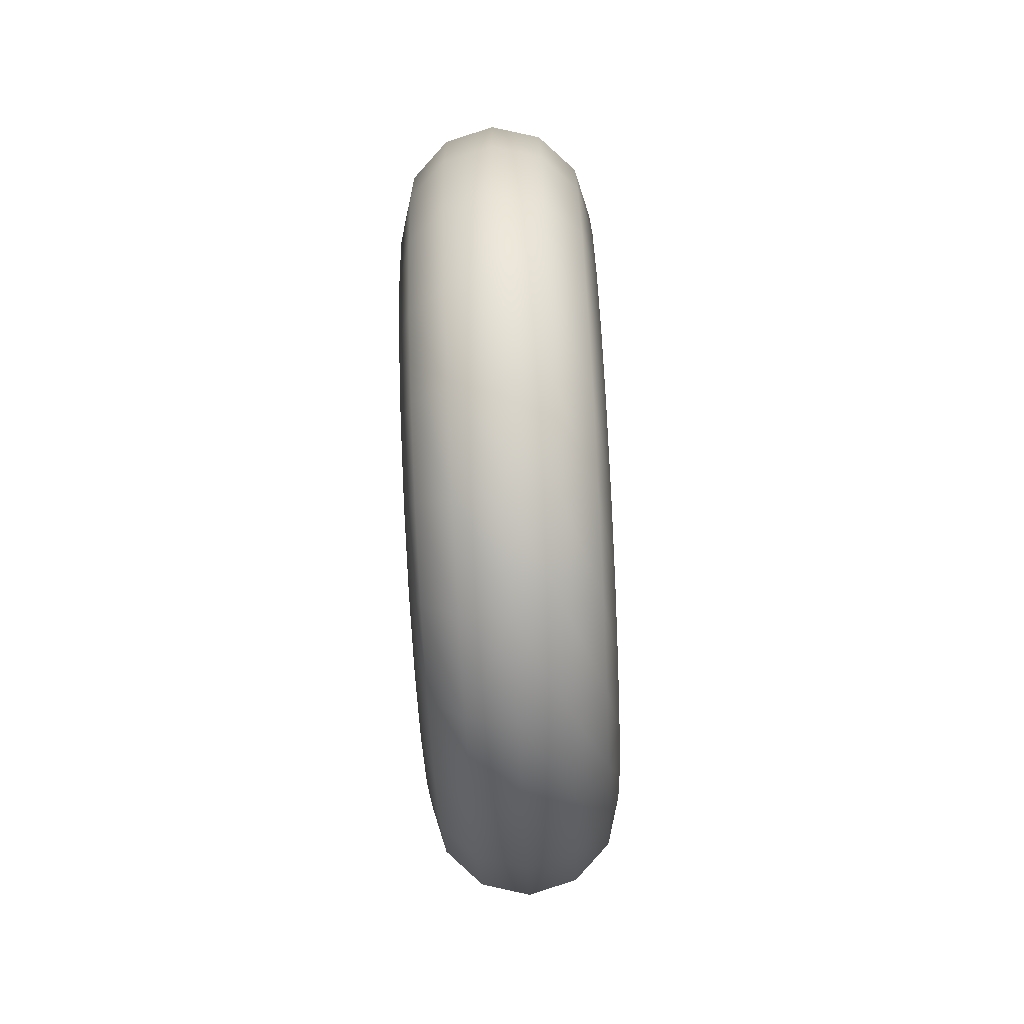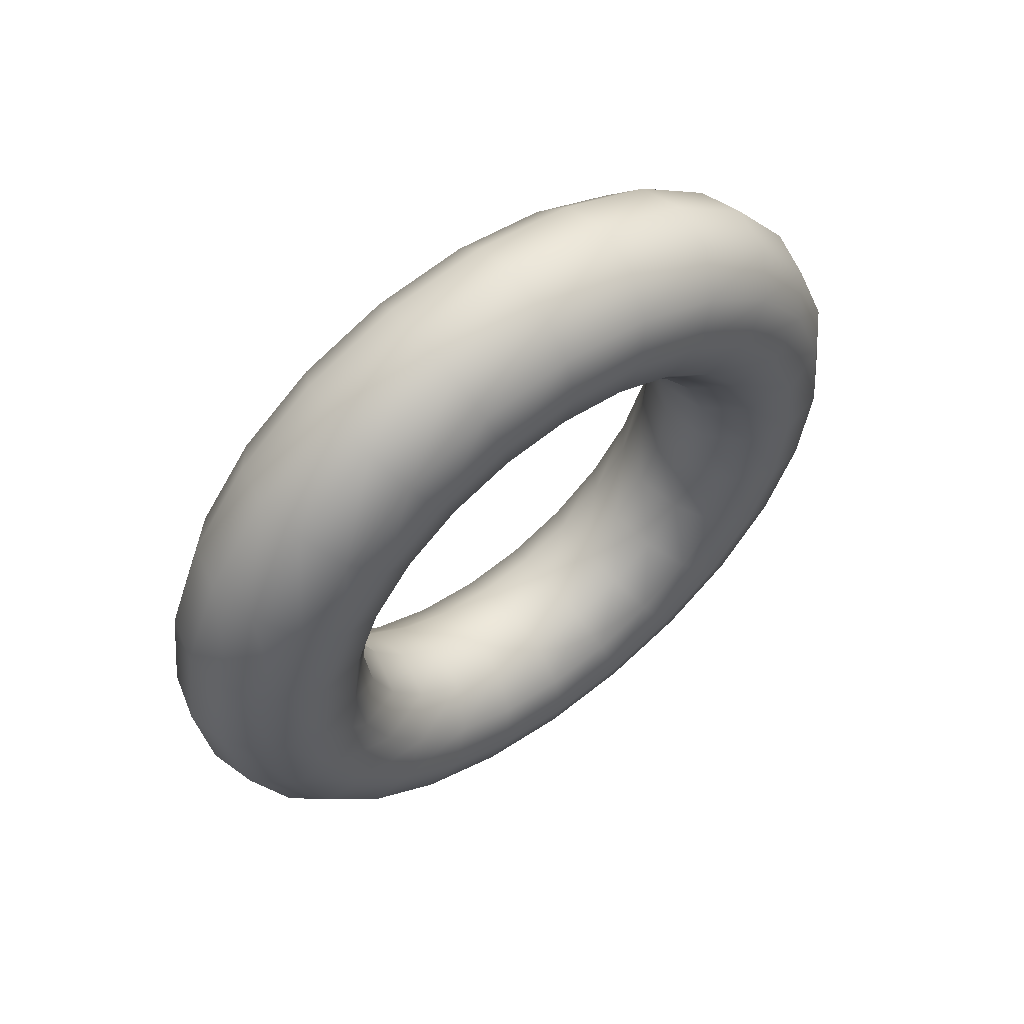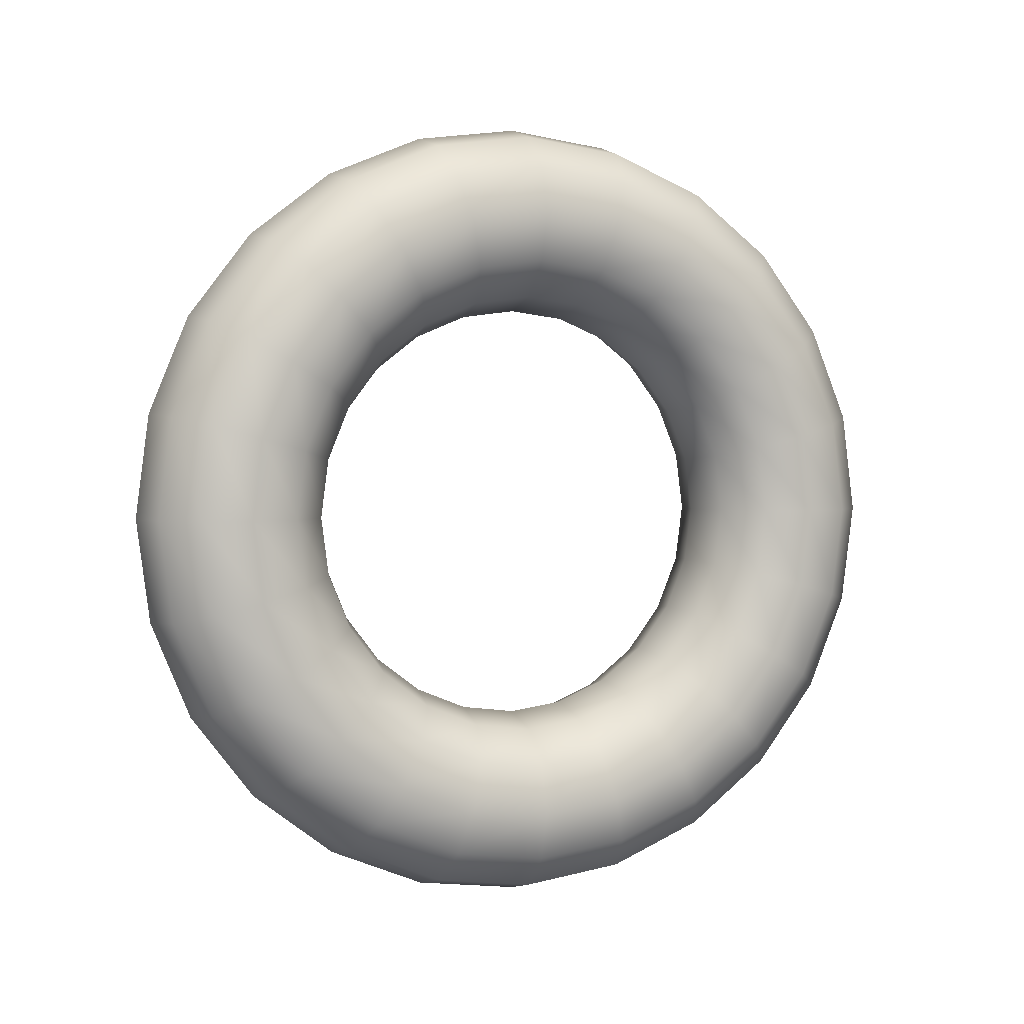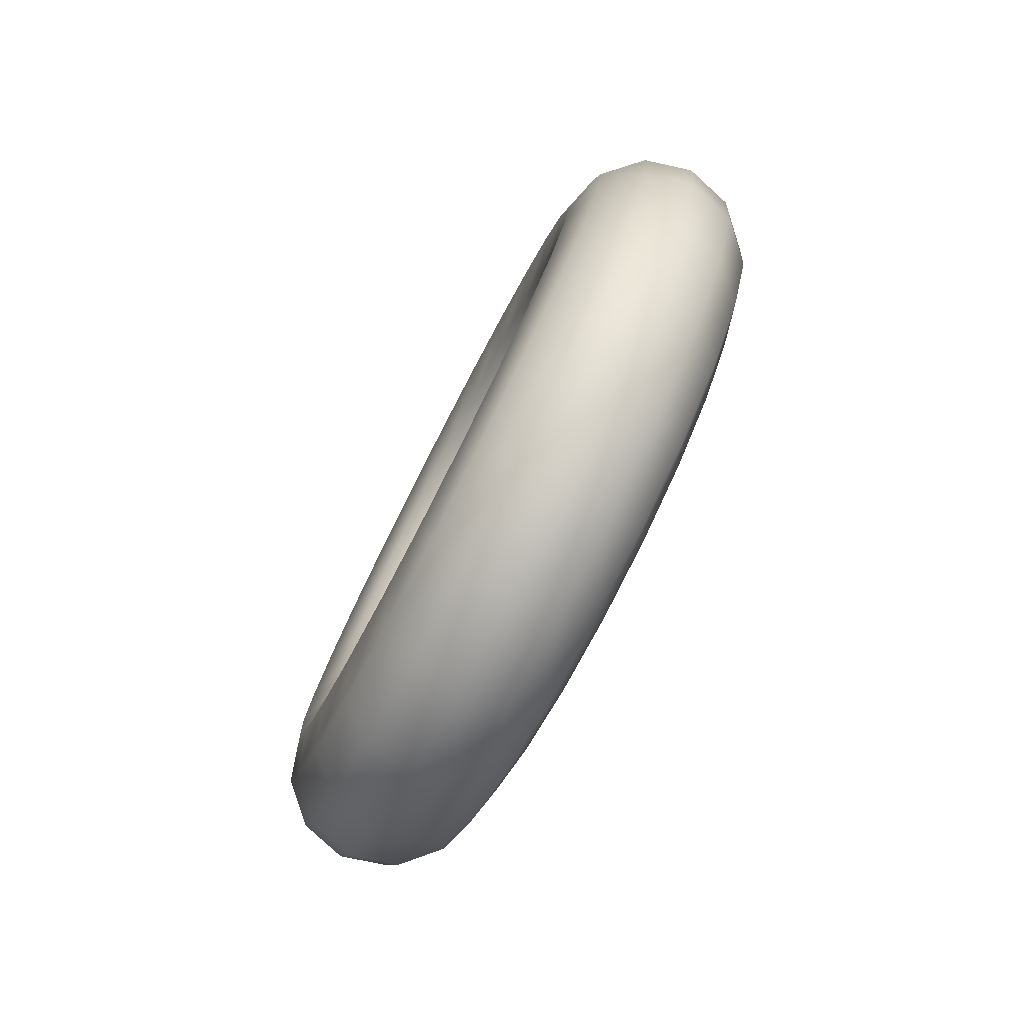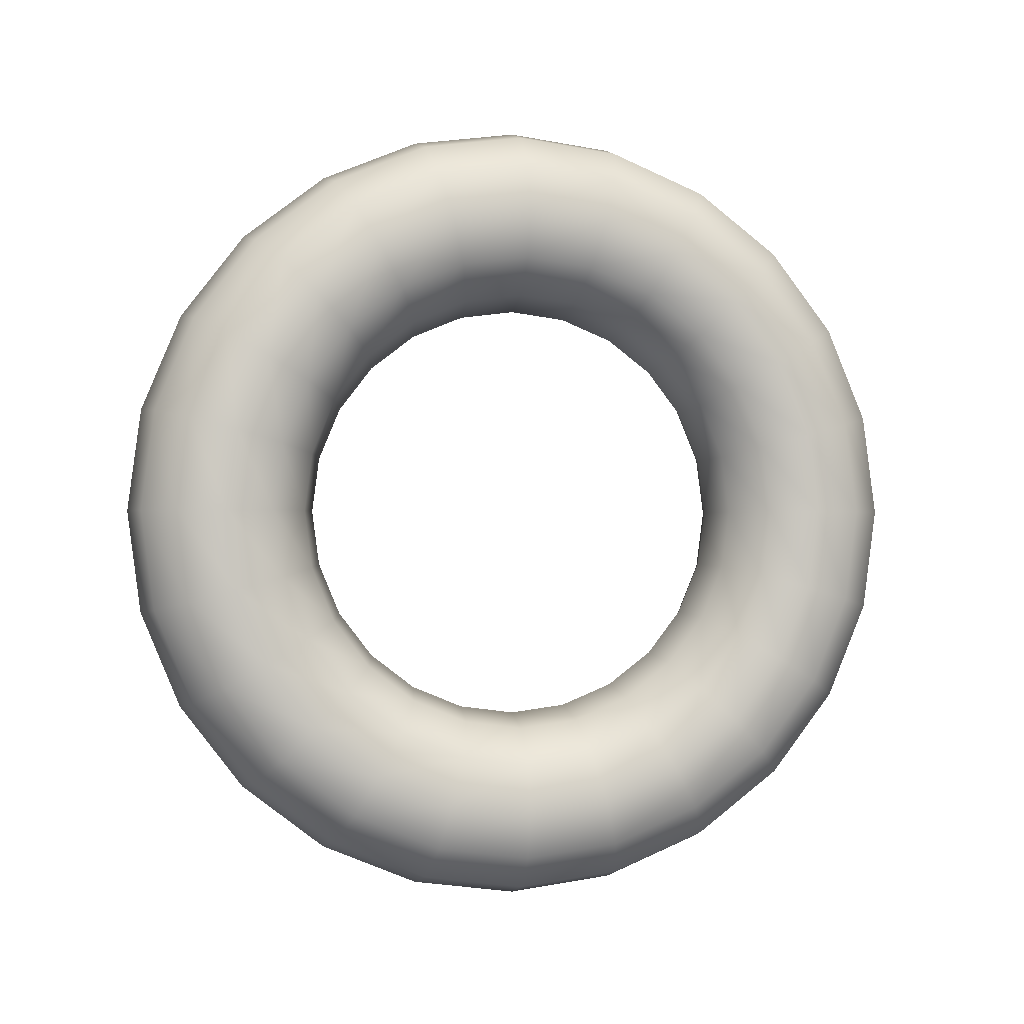
<metadata>
{"format":"obj","ext":"obj","renderer":"f3d","projection":"perspective","resolution":1024,"background":"white","views":[{"elev":-76.9,"azim":2.9,"up":"+Y"},{"elev":57.4,"azim":-127.2,"up":"+Z"},{"elev":2.6,"azim":67.9,"up":"+Z"},{"elev":-79.6,"azim":152.7,"up":"+Y"},{"elev":-0.9,"azim":-101.6,"up":"+Z"}]}
</metadata>
<code>
o Torus.013
v 5.543 0.953 2.395
v 5.548 0.9545 2.395
v 5.553 0.9586 2.395
v 5.554 0.9643 2.395
v 5.553 0.9699 2.395
v 5.548 0.9741 2.395
v 5.543 0.9756 2.395
v 5.537 0.9741 2.395
v 5.533 0.9699 2.395
v 5.531 0.9643 2.395
v 5.533 0.9586 2.395
v 5.537 0.9545 2.395
v 5.543 0.9546 2.382
v 5.548 0.9561 2.383
v 5.553 0.9601 2.384
v 5.554 0.9655 2.385
v 5.553 0.971 2.387
v 5.548 0.975 2.388
v 5.543 0.9765 2.388
v 5.537 0.975 2.388
v 5.533 0.971 2.387
v 5.531 0.9655 2.385
v 5.533 0.9601 2.384
v 5.537 0.9561 2.383
v 5.543 0.9594 2.371
v 5.548 0.9607 2.372
v 5.553 0.9643 2.374
v 5.554 0.9692 2.377
v 5.553 0.9741 2.379
v 5.548 0.9777 2.381
v 5.543 0.979 2.382
v 5.537 0.9777 2.381
v 5.533 0.9741 2.379
v 5.531 0.9692 2.377
v 5.533 0.9643 2.374
v 5.537 0.9607 2.372
v 5.543 0.9671 2.361
v 5.548 0.9681 2.362
v 5.553 0.971 2.365
v 5.554 0.975 2.369
v 5.553 0.979 2.373
v 5.548 0.982 2.376
v 5.543 0.9831 2.377
v 5.537 0.982 2.376
v 5.533 0.979 2.373
v 5.531 0.975 2.369
v 5.533 0.971 2.365
v 5.537 0.9681 2.362
v 5.543 0.977 2.353
v 5.548 0.9778 2.355
v 5.553 0.9798 2.358
v 5.554 0.9827 2.363
v 5.553 0.9855 2.368
v 5.548 0.9876 2.372
v 5.543 0.9883 2.373
v 5.537 0.9876 2.372
v 5.533 0.9855 2.368
v 5.531 0.9827 2.363
v 5.533 0.9798 2.358
v 5.537 0.9778 2.355
v 5.543 0.9886 2.348
v 5.548 0.989 2.35
v 5.553 0.9901 2.354
v 5.554 0.9915 2.359
v 5.553 0.993 2.365
v 5.548 0.9941 2.369
v 5.543 0.9945 2.37
v 5.537 0.9941 2.369
v 5.533 0.993 2.365
v 5.531 0.9915 2.359
v 5.533 0.9901 2.354
v 5.537 0.989 2.35
v 5.543 1.001 2.347
v 5.548 1.001 2.348
v 5.553 1.001 2.352
v 5.554 1.001 2.358
v 5.553 1.001 2.364
v 5.548 1.001 2.368
v 5.543 1.001 2.369
v 5.537 1.001 2.368
v 5.533 1.001 2.364
v 5.531 1.001 2.358
v 5.533 1.001 2.352
v 5.537 1.001 2.348
v 5.543 1.013 2.348
v 5.548 1.013 2.35
v 5.553 1.012 2.354
v 5.554 1.011 2.359
v 5.553 1.009 2.365
v 5.548 1.008 2.369
v 5.543 1.008 2.37
v 5.537 1.008 2.369
v 5.533 1.009 2.365
v 5.531 1.011 2.359
v 5.533 1.012 2.354
v 5.537 1.013 2.35
v 5.543 1.025 2.353
v 5.548 1.024 2.355
v 5.553 1.022 2.358
v 5.554 1.019 2.363
v 5.553 1.017 2.368
v 5.548 1.015 2.372
v 5.543 1.014 2.373
v 5.537 1.015 2.372
v 5.533 1.017 2.368
v 5.531 1.019 2.363
v 5.533 1.022 2.358
v 5.537 1.024 2.355
v 5.543 1.035 2.361
v 5.548 1.034 2.362
v 5.553 1.031 2.365
v 5.554 1.027 2.369
v 5.553 1.023 2.373
v 5.548 1.02 2.376
v 5.543 1.019 2.377
v 5.537 1.02 2.376
v 5.533 1.023 2.373
v 5.531 1.027 2.369
v 5.533 1.031 2.365
v 5.537 1.034 2.362
v 5.543 1.043 2.371
v 5.548 1.041 2.372
v 5.553 1.038 2.374
v 5.554 1.033 2.377
v 5.553 1.028 2.379
v 5.548 1.024 2.381
v 5.543 1.023 2.382
v 5.537 1.024 2.381
v 5.533 1.028 2.379
v 5.531 1.033 2.377
v 5.533 1.038 2.374
v 5.537 1.041 2.372
v 5.543 1.047 2.382
v 5.548 1.046 2.383
v 5.553 1.042 2.384
v 5.554 1.037 2.385
v 5.553 1.031 2.387
v 5.548 1.027 2.388
v 5.543 1.026 2.388
v 5.537 1.027 2.388
v 5.533 1.031 2.387
v 5.531 1.037 2.385
v 5.533 1.042 2.384
v 5.537 1.046 2.383
v 5.543 1.049 2.395
v 5.548 1.048 2.395
v 5.553 1.043 2.395
v 5.554 1.038 2.395
v 5.553 1.032 2.395
v 5.548 1.028 2.395
v 5.543 1.026 2.395
v 5.537 1.028 2.395
v 5.533 1.032 2.395
v 5.531 1.038 2.395
v 5.533 1.043 2.395
v 5.537 1.048 2.395
v 5.543 1.047 2.407
v 5.548 1.046 2.407
v 5.553 1.042 2.406
v 5.554 1.037 2.404
v 5.553 1.031 2.403
v 5.548 1.027 2.402
v 5.543 1.026 2.401
v 5.537 1.027 2.402
v 5.533 1.031 2.403
v 5.531 1.037 2.404
v 5.533 1.042 2.406
v 5.537 1.046 2.407
v 5.543 1.043 2.419
v 5.548 1.041 2.418
v 5.553 1.038 2.416
v 5.554 1.033 2.413
v 5.553 1.028 2.41
v 5.548 1.024 2.408
v 5.543 1.023 2.408
v 5.537 1.024 2.408
v 5.533 1.028 2.41
v 5.531 1.033 2.413
v 5.533 1.038 2.416
v 5.537 1.041 2.418
v 5.543 1.035 2.429
v 5.548 1.034 2.428
v 5.553 1.031 2.425
v 5.554 1.027 2.421
v 5.553 1.023 2.417
v 5.548 1.02 2.414
v 5.543 1.019 2.413
v 5.537 1.02 2.414
v 5.533 1.023 2.417
v 5.531 1.027 2.421
v 5.533 1.031 2.425
v 5.537 1.034 2.428
v 5.543 1.025 2.437
v 5.548 1.024 2.435
v 5.553 1.022 2.432
v 5.554 1.019 2.427
v 5.553 1.017 2.422
v 5.548 1.015 2.418
v 5.543 1.014 2.417
v 5.537 1.015 2.418
v 5.533 1.017 2.422
v 5.531 1.019 2.427
v 5.533 1.022 2.432
v 5.537 1.024 2.435
v 5.543 1.013 2.441
v 5.548 1.013 2.44
v 5.553 1.012 2.436
v 5.554 1.011 2.43
v 5.553 1.009 2.425
v 5.548 1.008 2.421
v 5.543 1.008 2.419
v 5.537 1.008 2.421
v 5.533 1.009 2.425
v 5.531 1.011 2.43
v 5.533 1.012 2.436
v 5.537 1.013 2.44
v 5.543 1.001 2.443
v 5.548 1.001 2.441
v 5.553 1.001 2.437
v 5.554 1.001 2.432
v 5.553 1.001 2.426
v 5.548 1.001 2.422
v 5.543 1.001 2.42
v 5.537 1.001 2.422
v 5.533 1.001 2.426
v 5.531 1.001 2.432
v 5.533 1.001 2.437
v 5.537 1.001 2.441
v 5.543 0.9886 2.441
v 5.548 0.989 2.44
v 5.553 0.9901 2.436
v 5.554 0.9915 2.43
v 5.553 0.993 2.425
v 5.548 0.9941 2.421
v 5.543 0.9945 2.419
v 5.537 0.9941 2.421
v 5.533 0.993 2.425
v 5.531 0.9915 2.43
v 5.533 0.9901 2.436
v 5.537 0.989 2.44
v 5.543 0.977 2.437
v 5.548 0.9778 2.435
v 5.553 0.9798 2.432
v 5.554 0.9827 2.427
v 5.553 0.9855 2.422
v 5.548 0.9876 2.418
v 5.543 0.9883 2.417
v 5.537 0.9876 2.418
v 5.533 0.9855 2.422
v 5.531 0.9827 2.427
v 5.533 0.9798 2.432
v 5.537 0.9778 2.435
v 5.543 0.9671 2.429
v 5.548 0.9681 2.428
v 5.553 0.971 2.425
v 5.554 0.975 2.421
v 5.553 0.979 2.417
v 5.548 0.982 2.414
v 5.543 0.9831 2.413
v 5.537 0.982 2.414
v 5.533 0.979 2.417
v 5.531 0.975 2.421
v 5.533 0.971 2.425
v 5.537 0.9681 2.428
v 5.543 0.9594 2.419
v 5.548 0.9607 2.418
v 5.553 0.9643 2.416
v 5.554 0.9692 2.413
v 5.553 0.9741 2.41
v 5.548 0.9777 2.408
v 5.543 0.979 2.408
v 5.537 0.9777 2.408
v 5.533 0.9741 2.41
v 5.531 0.9692 2.413
v 5.533 0.9643 2.416
v 5.537 0.9607 2.418
v 5.543 0.9546 2.407
v 5.548 0.9561 2.407
v 5.553 0.9601 2.406
v 5.554 0.9655 2.404
v 5.553 0.971 2.403
v 5.548 0.975 2.402
v 5.543 0.9765 2.401
v 5.537 0.975 2.402
v 5.533 0.971 2.403
v 5.531 0.9655 2.404
v 5.533 0.9601 2.406
v 5.537 0.9561 2.407
f 1 13 14 2
f 2 14 15 3
f 3 15 16 4
f 4 16 17 5
f 5 17 18 6
f 6 18 19 7
f 7 19 20 8
f 8 20 21 9
f 9 21 22 10
f 10 22 23 11
f 11 23 24 12
f 1 12 24 13
f 13 25 26 14
f 14 26 27 15
f 15 27 28 16
f 16 28 29 17
f 17 29 30 18
f 18 30 31 19
f 19 31 32 20
f 20 32 33 21
f 21 33 34 22
f 22 34 35 23
f 23 35 36 24
f 24 36 25 13
f 25 37 38 26
f 26 38 39 27
f 27 39 40 28
f 28 40 41 29
f 29 41 42 30
f 30 42 43 31
f 31 43 44 32
f 32 44 45 33
f 33 45 46 34
f 34 46 47 35
f 35 47 48 36
f 36 48 37 25
f 37 49 50 38
f 38 50 51 39
f 39 51 52 40
f 40 52 53 41
f 41 53 54 42
f 42 54 55 43
f 43 55 56 44
f 44 56 57 45
f 45 57 58 46
f 46 58 59 47
f 47 59 60 48
f 48 60 49 37
f 49 61 62 50
f 50 62 63 51
f 51 63 64 52
f 52 64 65 53
f 53 65 66 54
f 54 66 67 55
f 55 67 68 56
f 56 68 69 57
f 57 69 70 58
f 58 70 71 59
f 59 71 72 60
f 60 72 61 49
f 61 73 74 62
f 62 74 75 63
f 63 75 76 64
f 64 76 77 65
f 65 77 78 66
f 66 78 79 67
f 67 79 80 68
f 68 80 81 69
f 69 81 82 70
f 70 82 83 71
f 71 83 84 72
f 72 84 73 61
f 73 85 86 74
f 74 86 87 75
f 75 87 88 76
f 76 88 89 77
f 77 89 90 78
f 78 90 91 79
f 79 91 92 80
f 80 92 93 81
f 81 93 94 82
f 82 94 95 83
f 83 95 96 84
f 84 96 85 73
f 85 97 98 86
f 86 98 99 87
f 87 99 100 88
f 88 100 101 89
f 89 101 102 90
f 90 102 103 91
f 91 103 104 92
f 92 104 105 93
f 93 105 106 94
f 94 106 107 95
f 95 107 108 96
f 96 108 97 85
f 97 109 110 98
f 98 110 111 99
f 99 111 112 100
f 100 112 113 101
f 101 113 114 102
f 102 114 115 103
f 103 115 116 104
f 104 116 117 105
f 105 117 118 106
f 106 118 119 107
f 107 119 120 108
f 108 120 109 97
f 109 121 122 110
f 110 122 123 111
f 111 123 124 112
f 112 124 125 113
f 113 125 126 114
f 114 126 127 115
f 115 127 128 116
f 116 128 129 117
f 117 129 130 118
f 118 130 131 119
f 119 131 132 120
f 120 132 121 109
f 121 133 134 122
f 122 134 135 123
f 123 135 136 124
f 124 136 137 125
f 125 137 138 126
f 126 138 139 127
f 127 139 140 128
f 128 140 141 129
f 129 141 142 130
f 130 142 143 131
f 131 143 144 132
f 132 144 133 121
f 133 145 146 134
f 134 146 147 135
f 135 147 148 136
f 136 148 149 137
f 137 149 150 138
f 138 150 151 139
f 139 151 152 140
f 140 152 153 141
f 141 153 154 142
f 142 154 155 143
f 143 155 156 144
f 144 156 145 133
f 145 157 158 146
f 146 158 159 147
f 147 159 160 148
f 148 160 161 149
f 149 161 162 150
f 150 162 163 151
f 151 163 164 152
f 152 164 165 153
f 153 165 166 154
f 154 166 167 155
f 155 167 168 156
f 156 168 157 145
f 157 169 170 158
f 158 170 171 159
f 159 171 172 160
f 160 172 173 161
f 161 173 174 162
f 162 174 175 163
f 163 175 176 164
f 164 176 177 165
f 165 177 178 166
f 166 178 179 167
f 167 179 180 168
f 168 180 169 157
f 169 181 182 170
f 170 182 183 171
f 171 183 184 172
f 172 184 185 173
f 173 185 186 174
f 174 186 187 175
f 175 187 188 176
f 176 188 189 177
f 177 189 190 178
f 178 190 191 179
f 179 191 192 180
f 180 192 181 169
f 181 193 194 182
f 182 194 195 183
f 183 195 196 184
f 184 196 197 185
f 185 197 198 186
f 186 198 199 187
f 187 199 200 188
f 188 200 201 189
f 189 201 202 190
f 190 202 203 191
f 191 203 204 192
f 192 204 193 181
f 193 205 206 194
f 194 206 207 195
f 195 207 208 196
f 196 208 209 197
f 197 209 210 198
f 198 210 211 199
f 199 211 212 200
f 200 212 213 201
f 201 213 214 202
f 202 214 215 203
f 203 215 216 204
f 204 216 205 193
f 205 217 218 206
f 206 218 219 207
f 207 219 220 208
f 208 220 221 209
f 209 221 222 210
f 210 222 223 211
f 211 223 224 212
f 212 224 225 213
f 213 225 226 214
f 214 226 227 215
f 215 227 228 216
f 216 228 217 205
f 217 229 230 218
f 218 230 231 219
f 219 231 232 220
f 220 232 233 221
f 221 233 234 222
f 222 234 235 223
f 223 235 236 224
f 224 236 237 225
f 225 237 238 226
f 226 238 239 227
f 227 239 240 228
f 228 240 229 217
f 229 241 242 230
f 230 242 243 231
f 231 243 244 232
f 232 244 245 233
f 233 245 246 234
f 234 246 247 235
f 235 247 248 236
f 236 248 249 237
f 237 249 250 238
f 238 250 251 239
f 239 251 252 240
f 240 252 241 229
f 241 253 254 242
f 242 254 255 243
f 243 255 256 244
f 244 256 257 245
f 245 257 258 246
f 246 258 259 247
f 247 259 260 248
f 248 260 261 249
f 249 261 262 250
f 250 262 263 251
f 251 263 264 252
f 252 264 253 241
f 253 265 266 254
f 254 266 267 255
f 255 267 268 256
f 256 268 269 257
f 257 269 270 258
f 258 270 271 259
f 259 271 272 260
f 260 272 273 261
f 261 273 274 262
f 262 274 275 263
f 263 275 276 264
f 264 276 265 253
f 265 277 278 266
f 266 278 279 267
f 267 279 280 268
f 268 280 281 269
f 269 281 282 270
f 270 282 283 271
f 271 283 284 272
f 272 284 285 273
f 273 285 286 274
f 274 286 287 275
f 275 287 288 276
f 276 288 277 265
f 277 1 2 278
f 278 2 3 279
f 279 3 4 280
f 280 4 5 281
f 281 5 6 282
f 282 6 7 283
f 283 7 8 284
f 284 8 9 285
f 285 9 10 286
f 286 10 11 287
f 287 11 12 288
f 288 12 1 277

</code>
